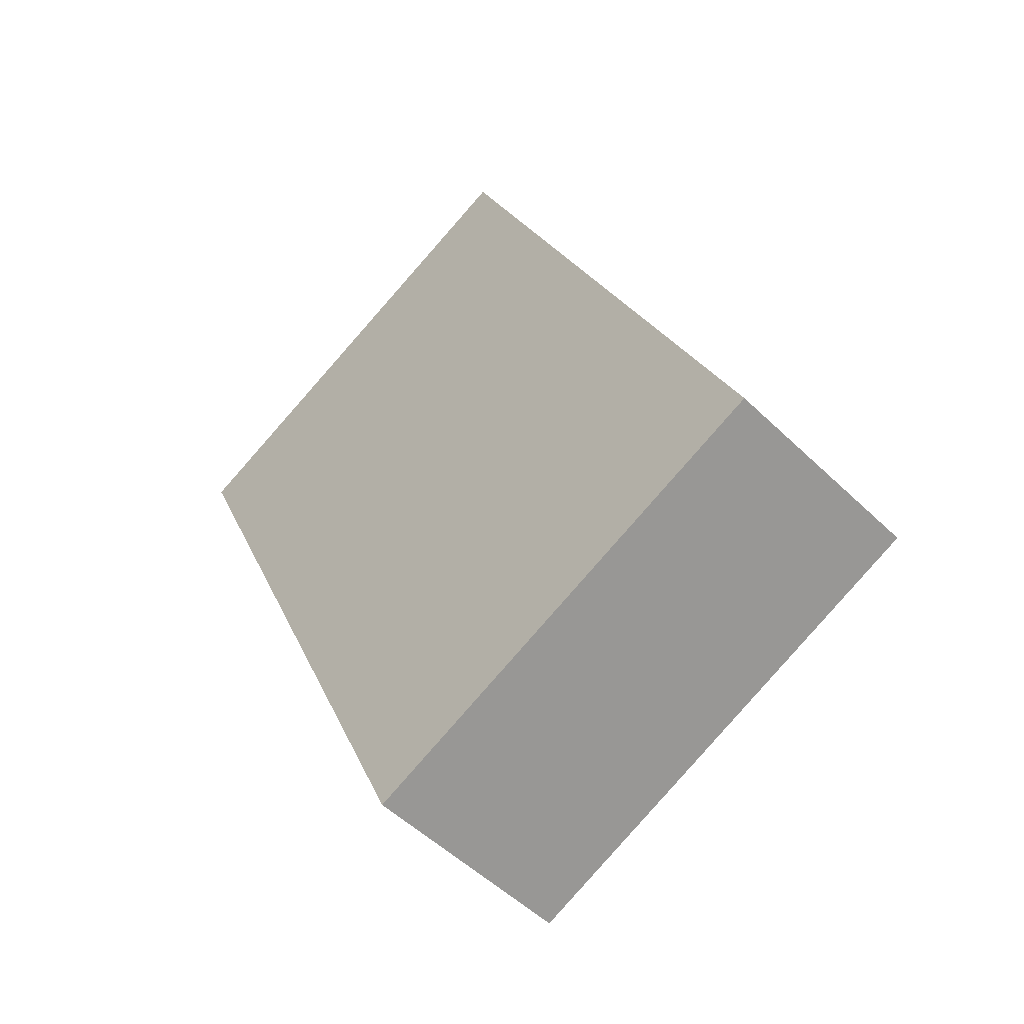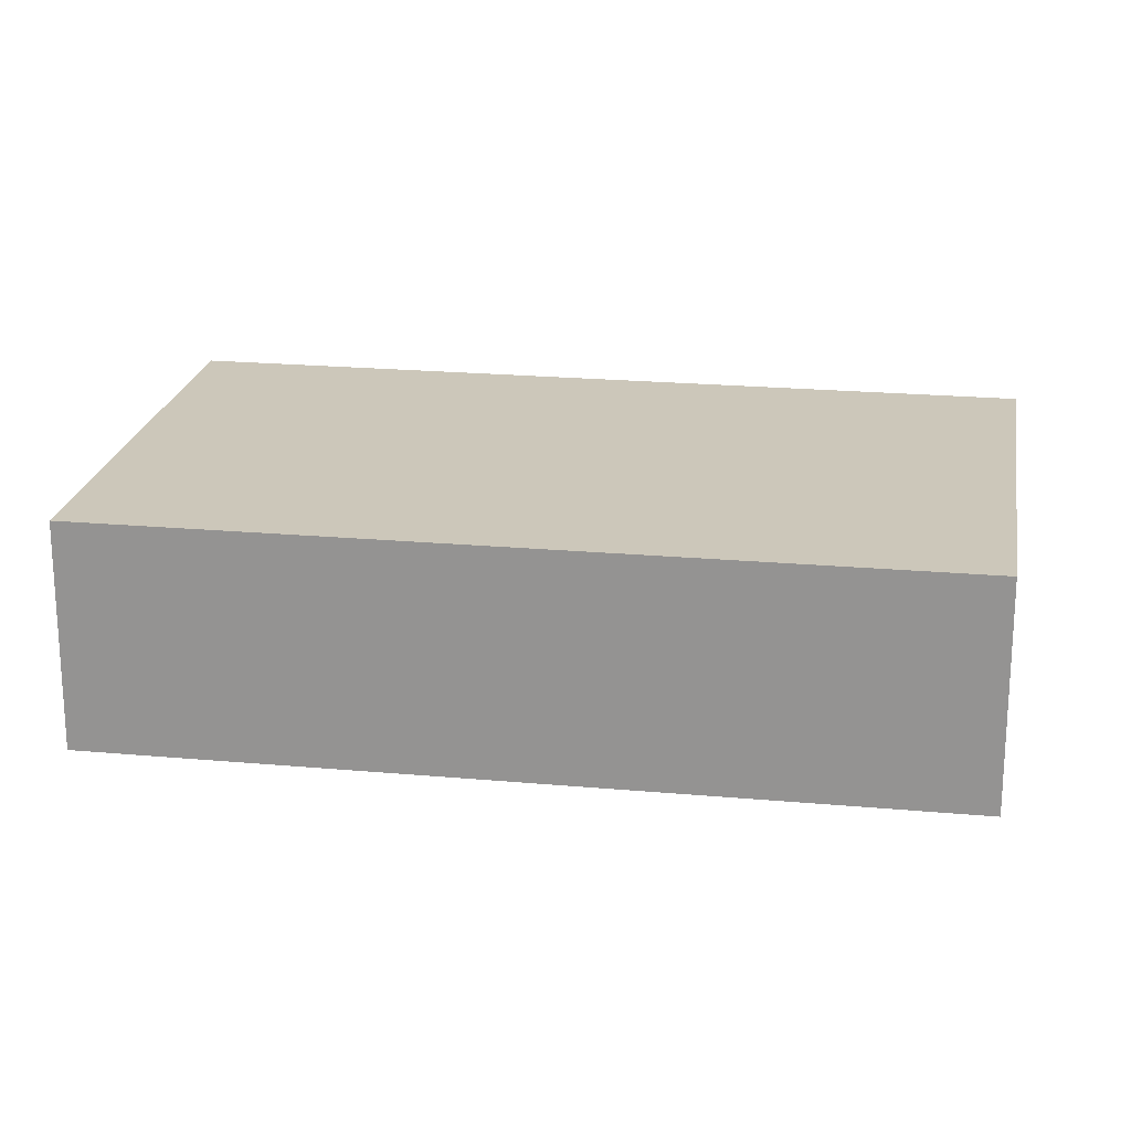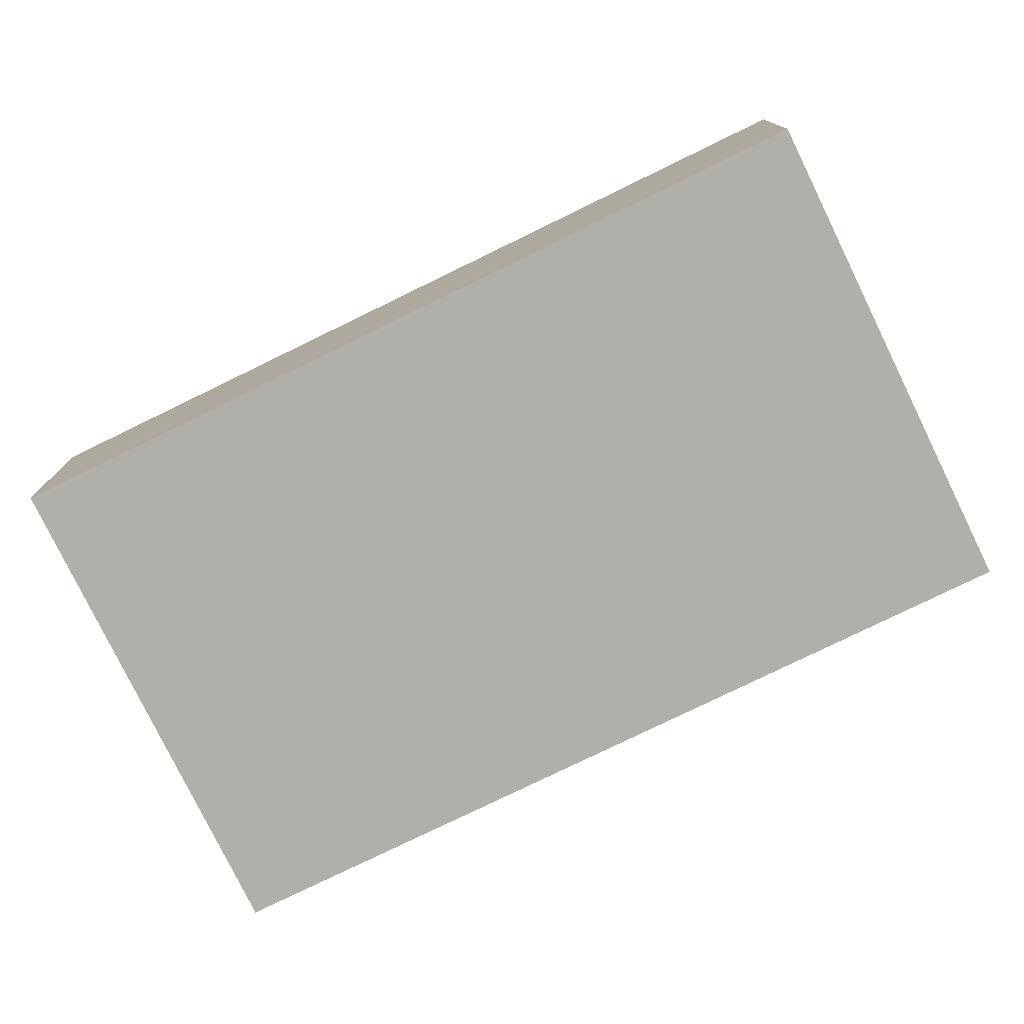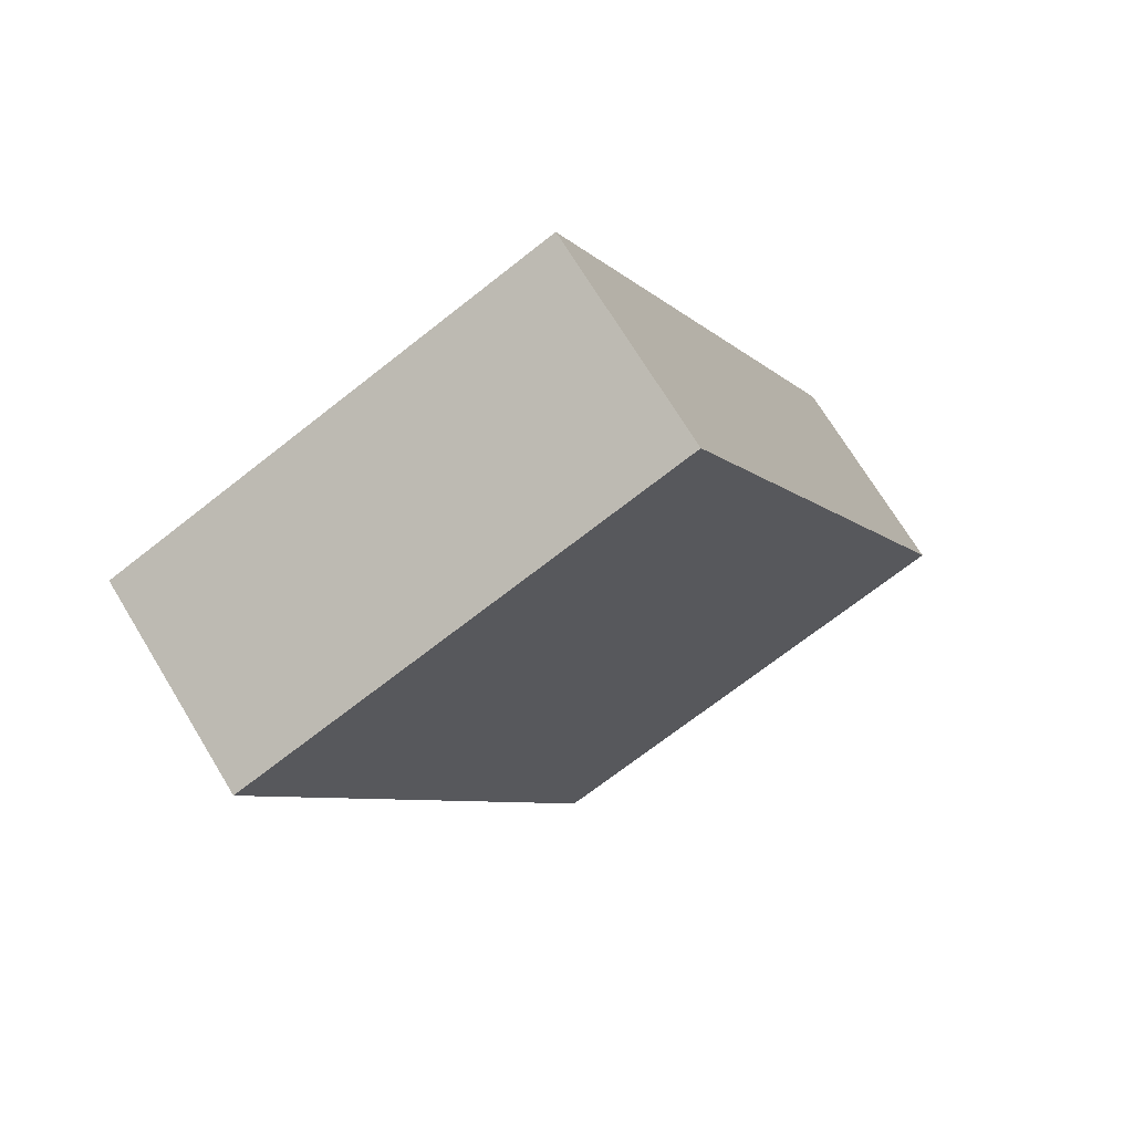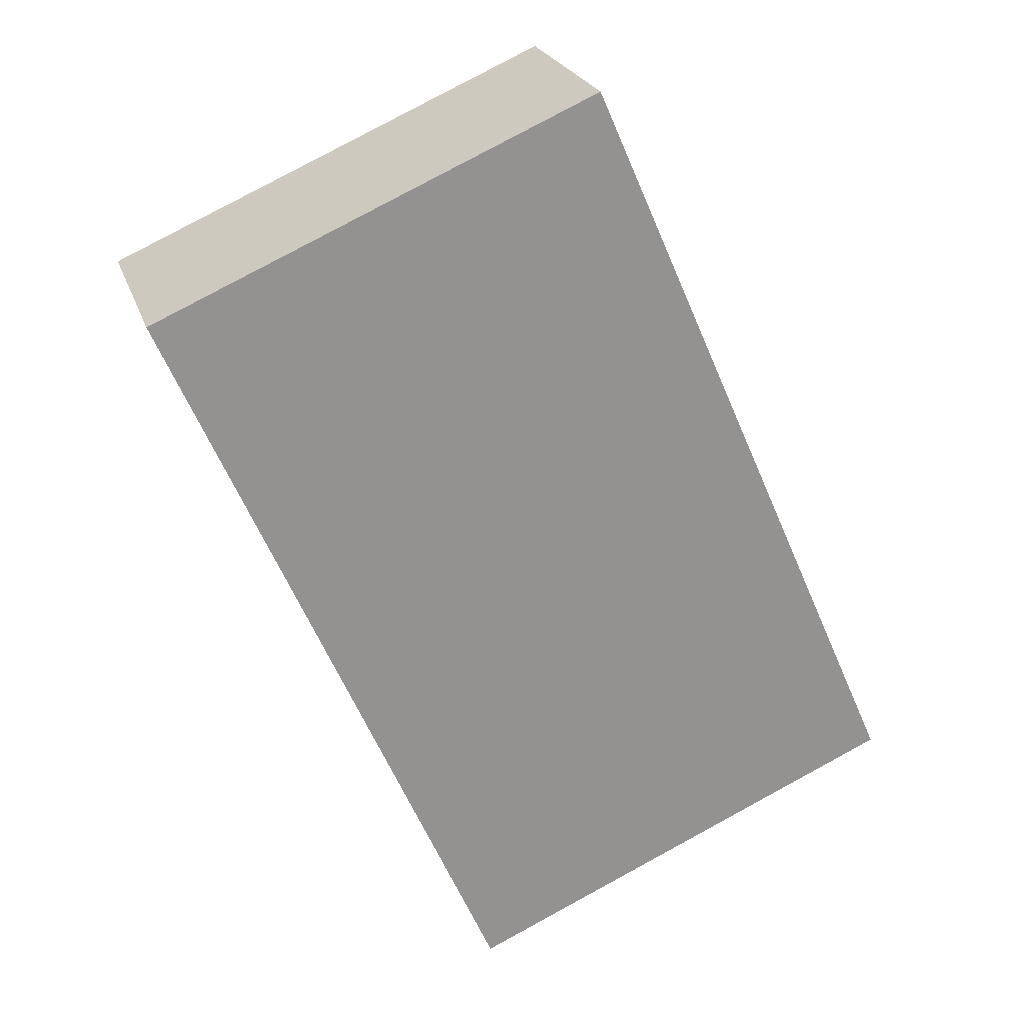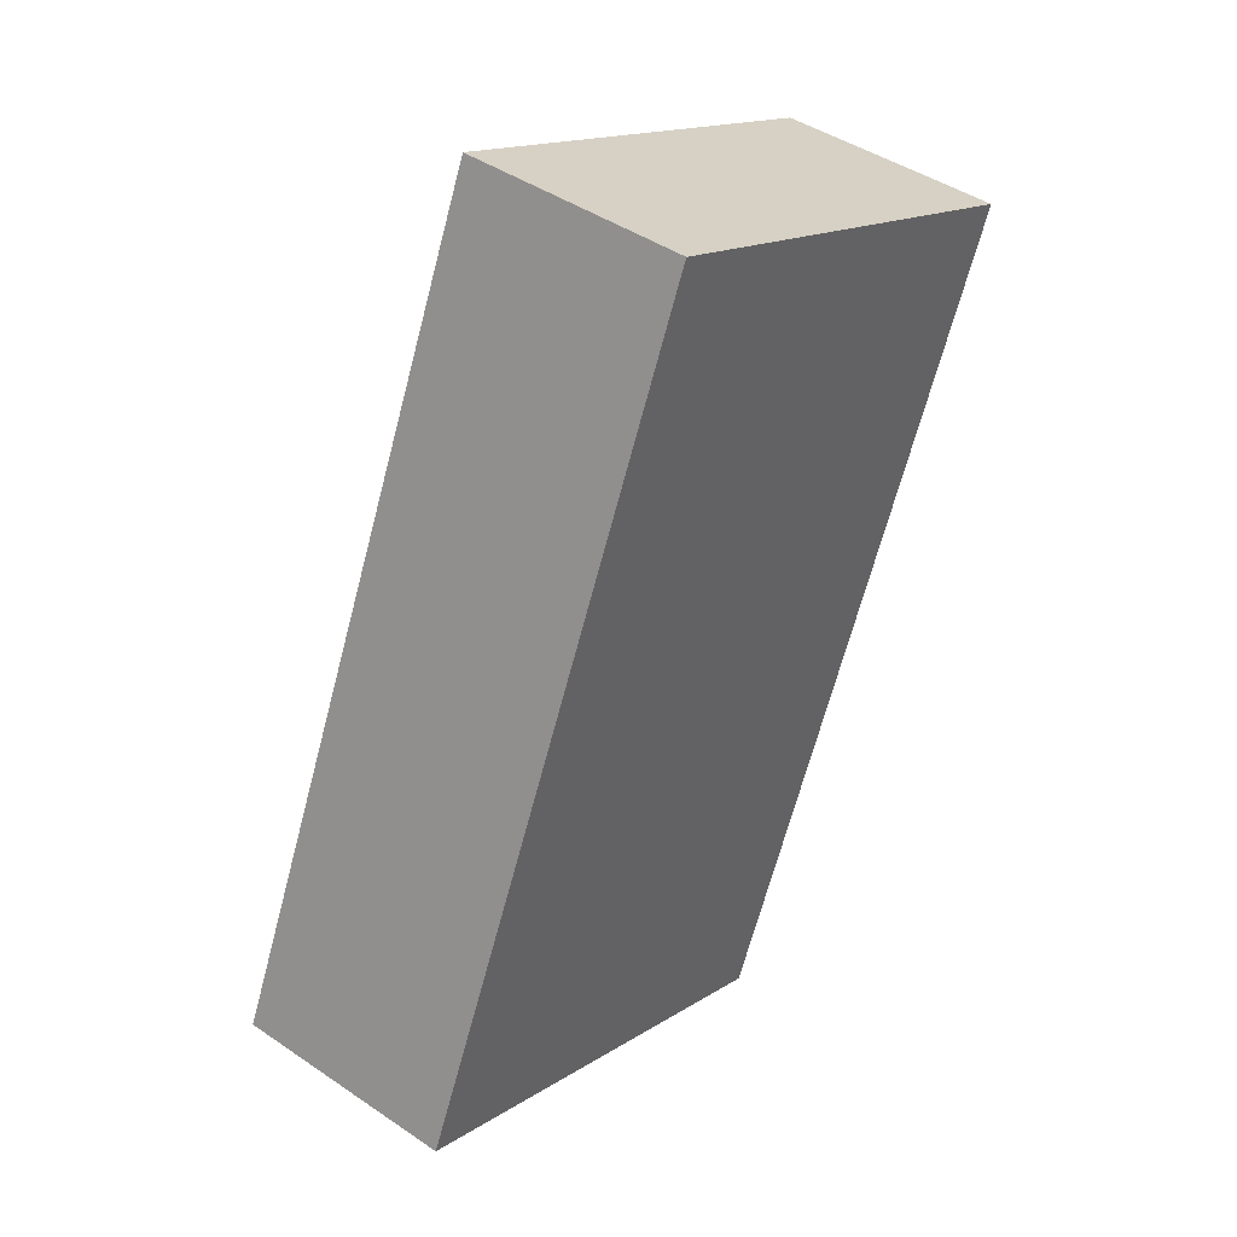
<metadata>
{"format":"obj","ext":"obj","renderer":"f3d","projection":"perspective","resolution":1024,"background":"white","views":[{"elev":-51.8,"azim":-136.2,"up":"+Z"},{"elev":21.3,"azim":-57.1,"up":"+Y"},{"elev":-78.0,"azim":139.7,"up":"+Y"},{"elev":71.2,"azim":148.7,"up":"+Z"},{"elev":23.4,"azim":163.9,"up":"+Z"},{"elev":43.6,"azim":-51.3,"up":"+Z"}]}
</metadata>
<code>
v  6.832 4.504 15.54
v  9.152 4.504 -4.025
v  0 4.504 2.758e-16
v  15.98 4.504 11.53
v  0 0 0
v  15.98 -7.062e-16 11.53
v  6.832 -9.518e-16 15.54
v  9.152 2.465e-16 -4.025
g defaultobject
f 1 2 3
f 2 1 4
f 5 6 7
f 6 5 8
f 2 6 8
f 6 2 4
f 3 8 5
f 8 3 2
f 1 5 7
f 5 1 3
f 4 7 6
f 7 4 1

</code>
